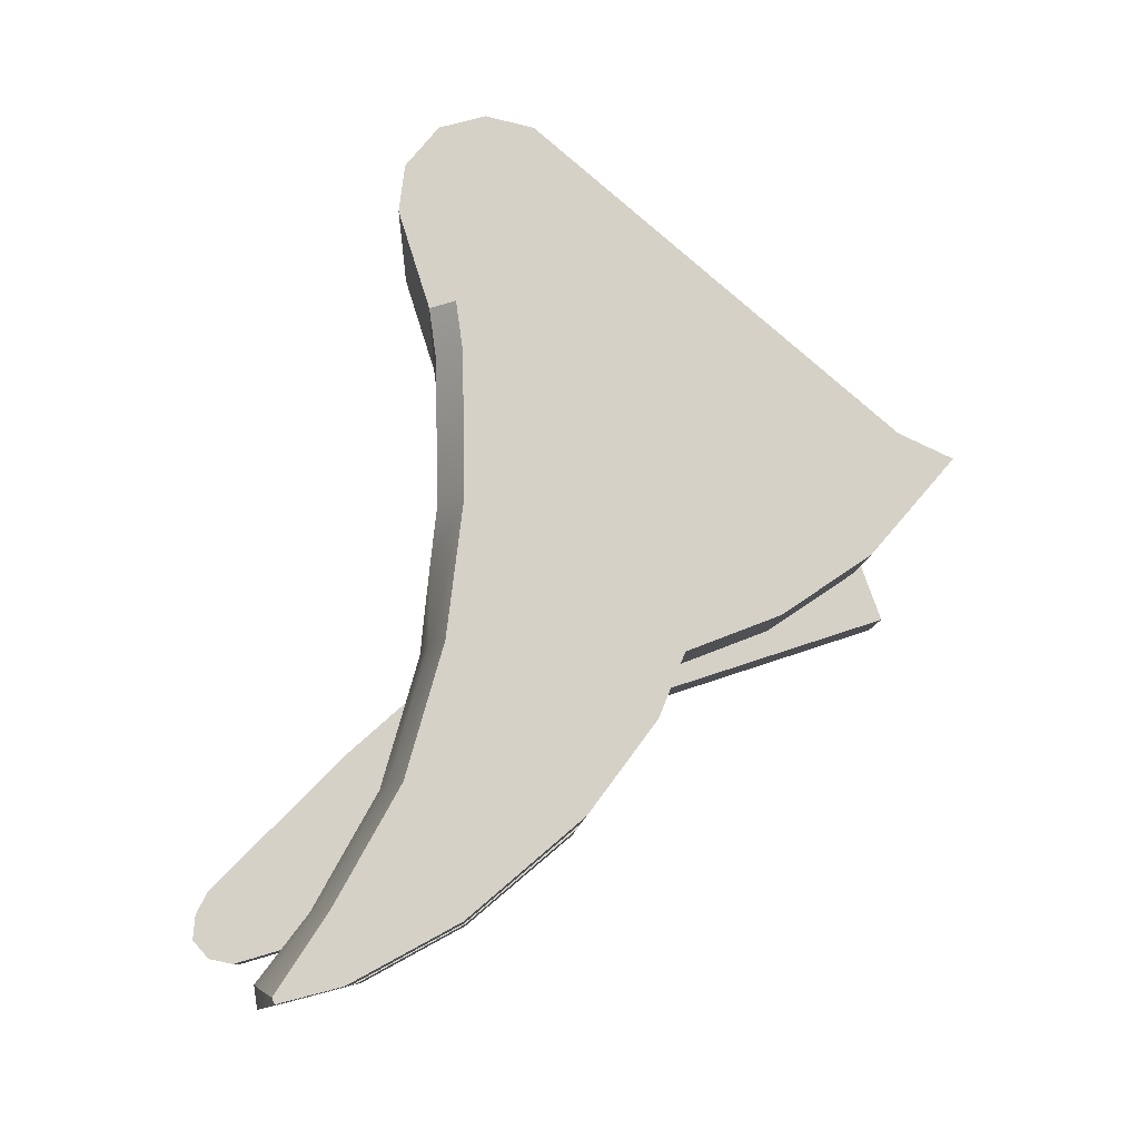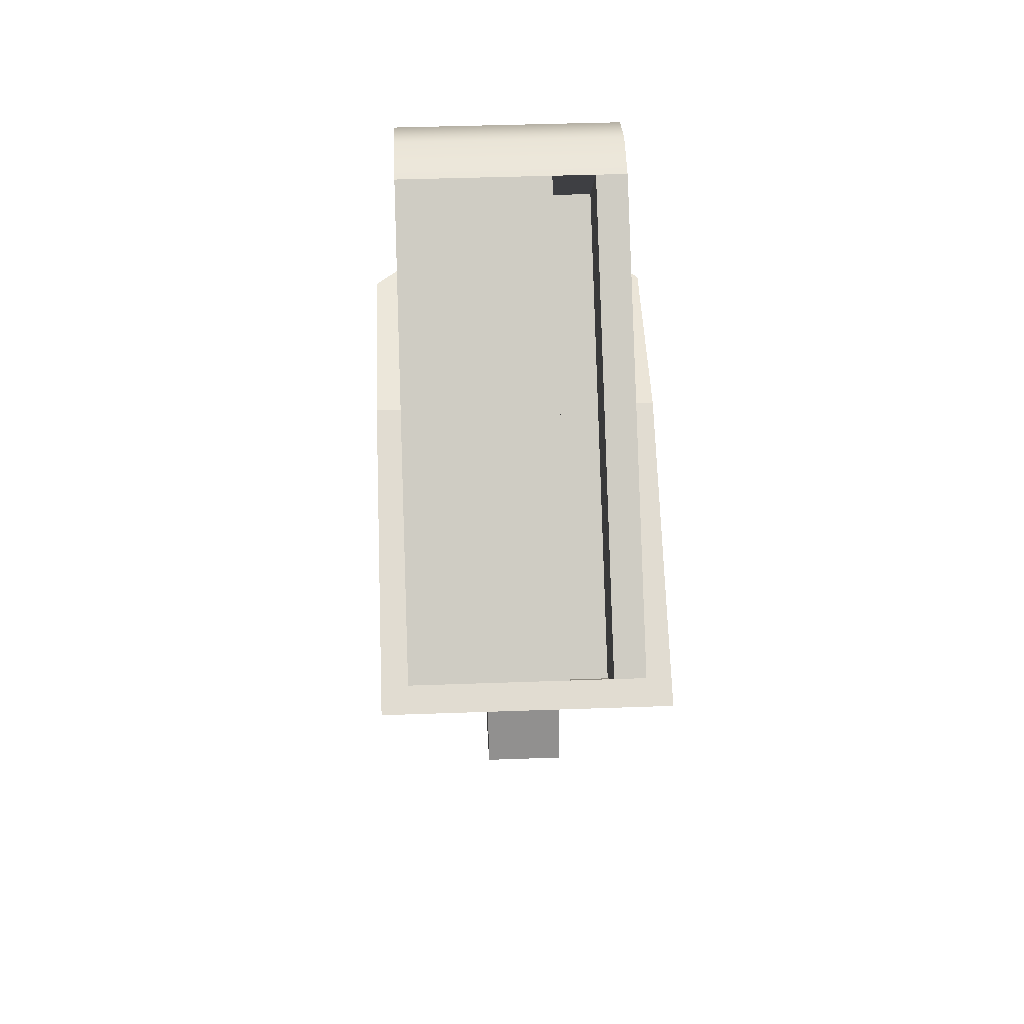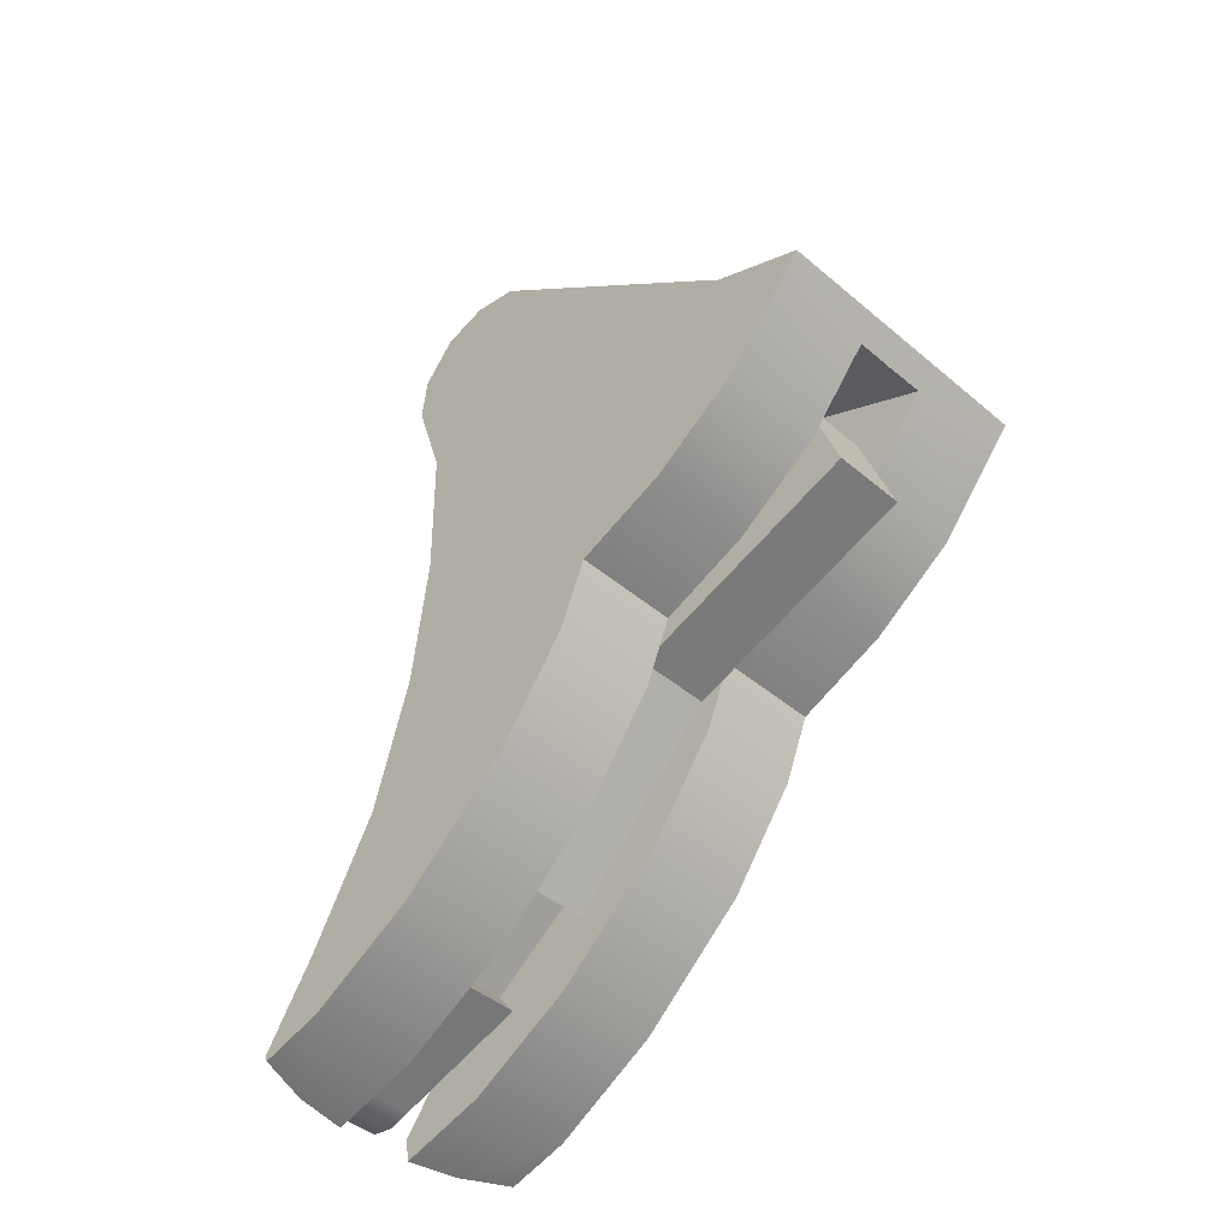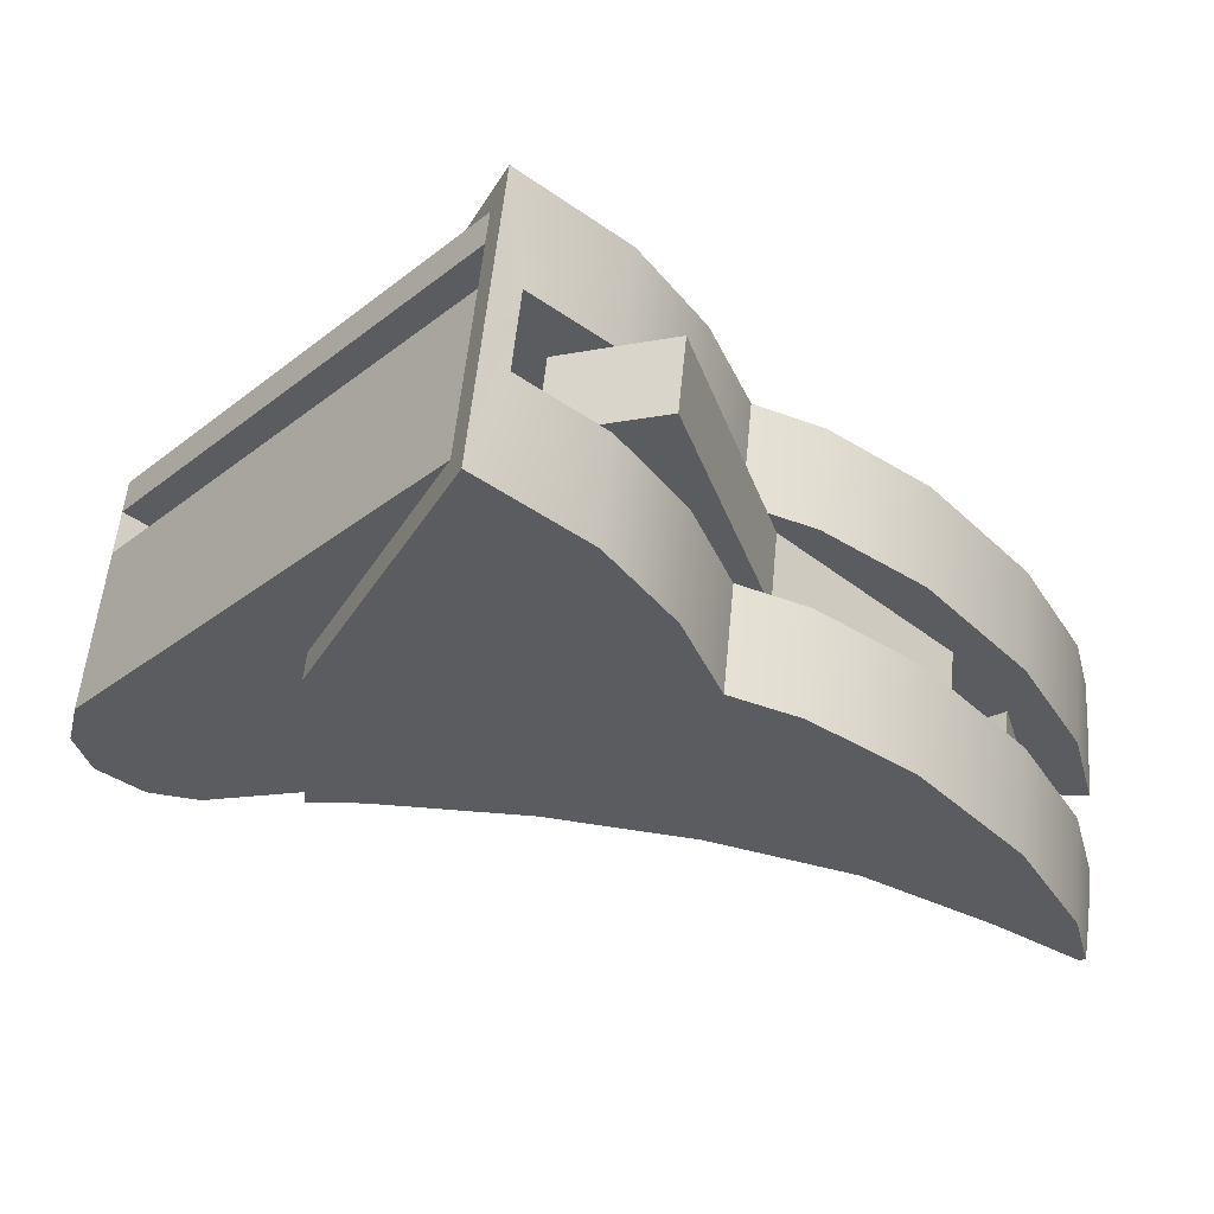
<metadata>
{"format":"obj","ext":"obj","renderer":"f3d","projection":"perspective","resolution":1024,"background":"white","views":[{"elev":-9.9,"azim":87.7,"up":"+Z"},{"elev":44.2,"azim":177.6,"up":"+Z"},{"elev":-44.6,"azim":135.5,"up":"+Z"},{"elev":55.9,"azim":95.5,"up":"+Y"}]}
</metadata>
<code>
g trigger_18
v 0.004712 0.01254 -0.01236
v 0.004712 0.009628 -0.01432
v 0.004712 -0.0004362 -0.01061
v 0.004712 -0.0005147 -0.005821
v 0.004712 0.005588 -0.004634
v 0.004712 -0.0007504 -0.004122
v 0.004712 0.01526 -0.009199
v 0.004712 0.006576 -0.0155
v 0.004712 -0.000986 -0.01517
v 0.004712 0.005712 -0.01762
v 0.004712 0.003434 -0.02068
v 0.004712 -0.002252 -0.01962
v 0.004712 -0.0003362 -0.0239
v 0.004712 -0.004442 -0.02357
v 0.004712 -0.00395 -0.02587
v 0.004712 -0.006163 -0.0262
v 0.004712 -0.006074 -0.02641
v 0.004712 -0.0004362 -0.01061
v 0.003325 -0.001316 -0.01061
v 0.003737 -0.001395 -0.005821
v 0.004712 -0.0005147 -0.005821
v 0.00384 -0.00163 -0.004122
v 0.004712 -0.0007504 -0.004122
v 0.002832 -0.00153 -0.01239
v 0.002997 -0.001555 -0.01517
v 0.004712 -0.000986 -0.01517
v 0.004712 -0.002252 -0.01962
v 0.002997 -0.002821 -0.01962
v 0.001282 -0.001866 -0.01517
v 0.001282 -0.003132 -0.01962
v 0.002997 -0.005011 -0.02357
v 0.001282 -0.005322 -0.02357
v 0.002997 -0.00674 -0.02597
v 0.001282 -0.007051 -0.02585
v 0.001975 -0.001757 -0.01426
v 0.004712 -0.004442 -0.02357
v 0.004712 -0.006163 -0.0262
v -0.002832 -0.00153 -0.01239
v 0.002832 -0.00153 -0.01239
v 0.001975 -0.001757 -0.01426
v -0.001975 -0.001757 -0.01426
v -0.003325 -0.001316 -0.01061
v 0.003325 -0.001316 -0.01061
v -0.003823 -0.001395 -0.005821
v 0.003737 -0.001395 -0.005821
v -0.003899 -0.00163 -0.004122
v 0.00384 -0.00163 -0.004122
v 5.078e-08 -0.001866 -0.01517
v 0.001975 -0.001757 -0.01426
v 0.001282 -0.001866 -0.01517
v -0.001281 -0.001866 -0.01517
v -0.001975 -0.001757 -0.01426
v 0.002997 -0.006663 -0.02658
v 0.001282 -0.006935 -0.02665
v 0.001282 -0.007051 -0.02585
v 0.002997 -0.00674 -0.02597
v 0.004712 -0.006074 -0.02641
v 0.004712 -0.006163 -0.0262
v 0.001282 -0.00395 -0.02587
v 0.001282 -0.006935 -0.02665
v 0.002997 -0.006663 -0.02658
v 0.004712 -0.00395 -0.02587
v 0.004712 -0.0003362 -0.0239
v 0.001282 -0.0003362 -0.0239
v 0.004712 0.003434 -0.02068
v 0.001282 0.003434 -0.02068
v 0.004712 0.005712 -0.01762
v 0.001282 0.005712 -0.01762
v 0.004712 0.006576 -0.0155
v 0.001282 0.006576 -0.0155
v 0.004712 -0.006074 -0.02641
v 0.004712 0.009628 -0.01432
v 0.001282 0.009628 -0.01432
v 0.001282 0.006576 -0.0155
v 0.004712 0.006576 -0.0155
v 0.004712 0.01254 -0.01236
v 0.001282 0.01254 -0.01236
v 0.001282 0.01463 -0.009909
v 0.004712 0.01526 -0.009199
v 0.003839 0.01526 -0.009199
v 4.049e-08 0.01526 -0.009199
v 4.052e-08 0.01461 -0.009904
v -0.001281 0.01463 -0.009909
v -0.003899 0.01526 -0.009199
v -0.004712 0.01526 -0.009199
v -0.004712 0.01254 -0.01236
v -0.001281 0.01254 -0.01236
v -0.001281 0.009628 -0.01432
v -0.004712 0.009628 -0.01432
v -0.001281 0.006539 -0.01556
v -0.004712 0.006539 -0.01556
v 0.00384 -0.002673 -0.0008265
v -0.003899 -0.002673 -0.0008265
v -0.003899 -0.002481 0.0007381
v 0.00384 -0.002481 0.0007381
v 0.00384 -0.001376 0.002079
v -0.003899 -0.001376 0.002079
v 0.00384 0.000164 0.0025
v -0.003899 0.000164 0.0025
v 0.003839 0.001762 0.00212
v -0.001396 0.001762 0.00212
v -0.002846 0.001762 0.00212
v -0.003899 0.001762 0.00212
v 0.001282 0.009192 -0.007208
v 0.001282 -0.001866 -0.01517
v 0.001282 0.006576 -0.0155
v 0.001282 0.009628 -0.01432
v 0.001282 0.01463 -0.009909
v 0.001282 0.01254 -0.01236
v 0.001282 0.005712 -0.01762
v 0.001282 0.003434 -0.02068
v 0.001282 -0.0003362 -0.0239
v 0.001282 -0.003132 -0.01962
v 0.001282 -0.005322 -0.02357
v 0.001282 -0.00395 -0.02587
v 0.001282 -0.007051 -0.02585
v 0.001282 -0.006935 -0.02665
v -0.004712 0.01254 -0.01236
v -0.004712 -0.0005147 -0.005821
v -0.004712 -0.0004362 -0.01061
v -0.004712 0.009628 -0.01432
v -0.004712 0.005588 -0.004634
v -0.004712 -0.0007504 -0.004122
v -0.004712 0.01526 -0.009199
v -0.004712 0.006539 -0.01556
v -0.004712 -0.000986 -0.01517
v -0.004712 0.005675 -0.01768
v -0.004712 0.003397 -0.02075
v -0.004712 -0.002252 -0.01962
v -0.004712 -0.0003362 -0.0239
v -0.004712 -0.004442 -0.02357
v -0.004712 -0.00395 -0.02587
v -0.004712 -0.006163 -0.0262
v -0.004712 -0.006074 -0.02641
v -0.003823 -0.001395 -0.005821
v -0.003325 -0.001316 -0.01061
v -0.004712 -0.0004362 -0.01061
v -0.004712 -0.0005147 -0.005821
v -0.003899 -0.00163 -0.004122
v -0.004712 -0.0007504 -0.004122
v -0.002832 -0.00153 -0.01239
v -0.004712 -0.000986 -0.01517
v -0.002997 -0.001555 -0.01517
v -0.004712 -0.002252 -0.01962
v -0.002997 -0.002821 -0.01962
v -0.001281 -0.001866 -0.01517
v -0.001281 -0.003132 -0.01962
v -0.002997 -0.005011 -0.02357
v -0.001281 -0.005322 -0.02357
v -0.002997 -0.00674 -0.02597
v -0.001281 -0.007051 -0.02585
v -0.001975 -0.001757 -0.01426
v -0.004712 -0.004442 -0.02357
v -0.004712 -0.006163 -0.0262
v -0.001281 -0.007051 -0.02585
v -0.001281 -0.006935 -0.02665
v -0.002997 -0.006663 -0.02658
v -0.002997 -0.00674 -0.02597
v -0.004712 -0.006074 -0.02641
v -0.004712 -0.006163 -0.0262
v -0.001281 -0.00395 -0.02587
v -0.004712 -0.00395 -0.02587
v -0.002997 -0.006663 -0.02658
v -0.004712 -0.0003362 -0.0239
v -0.001281 -0.0003362 -0.0239
v -0.004712 0.003397 -0.02075
v -0.001281 0.003397 -0.02075
v -0.004712 0.005675 -0.01768
v -0.001281 0.005675 -0.01768
v -0.004712 0.006539 -0.01556
v -0.001281 0.006539 -0.01556
v -0.001281 -0.006935 -0.02665
v -0.004712 -0.006074 -0.02641
v -0.001281 0.006539 -0.01556
v -0.001281 -0.001866 -0.01517
v -0.001281 0.009192 -0.007208
v -0.001281 0.009628 -0.01432
v -0.001281 0.01463 -0.009909
v -0.001281 0.01254 -0.01236
v -0.001281 0.005675 -0.01768
v -0.001281 0.003397 -0.02075
v -0.001281 -0.0003362 -0.0239
v -0.001281 -0.003132 -0.01962
v -0.001281 -0.005322 -0.02357
v -0.001281 -0.00395 -0.02587
v -0.001281 -0.007051 -0.02585
v -0.001281 -0.006935 -0.02665
v 4.049e-08 0.01526 -0.009199
v 0.003839 0.01526 -0.009199
v 0.003839 0.01439 -0.008789
v -0.001396 0.01439 -0.008789
v -0.003899 0.01526 -0.009199
v -0.002846 0.01439 -0.008789
v -0.003899 0.01439 -0.008789
v -0.004712 0.01526 -0.009199
v 0.004712 0.01526 -0.009199
v 0.004712 0.005588 -0.004634
v 0.003839 0.005588 -0.004634
v -0.004712 0.005588 -0.004634
v -0.003899 0.005588 -0.004634
v 5.078e-08 -0.001866 -0.01517
v 0.001282 -0.001866 -0.01517
v 0.001282 0.009192 -0.007208
v -0.001281 0.009192 -0.007208
v -0.001281 -0.001866 -0.01517
v 0.004712 -0.0007504 -0.004122
v 0.00384 -0.00163 -0.004122
v 0.003839 0.005588 -0.004634
v 0.004712 0.005588 -0.004634
v -0.004712 0.005588 -0.004634
v -0.003899 0.005588 -0.004634
v -0.003899 -0.00163 -0.004122
v -0.004712 -0.0007504 -0.004122
v -0.003899 0.005588 -0.004634
v -0.003899 0.001762 0.00212
v -0.003899 0.000164 0.0025
v -0.003899 0.01439 -0.008789
v -0.003899 -0.001376 0.002079
v -0.003899 -0.002481 0.0007381
v -0.003899 -0.002673 -0.0008265
v -0.003899 -0.00163 -0.004122
v -0.003899 -0.00163 -0.004122
v -0.003899 -0.002673 -0.0008265
v 0.00384 -0.002673 -0.0008265
v 0.00384 -0.00163 -0.004122
v 0.00384 -0.00163 -0.004122
v 0.00384 -0.002673 -0.0008265
v 0.003839 0.005588 -0.004634
v 0.00384 -0.002481 0.0007381
v 0.00384 -0.001376 0.002079
v 0.00384 0.000164 0.0025
v 0.003839 0.001762 0.00212
v 0.003839 0.01439 -0.008789
v -0.003899 0.001762 0.00212
v -0.003899 0.01439 -0.008789
v -0.002846 0.01439 -0.008789
v -0.002846 0.001762 0.00212
v -0.001281 0.009192 -0.007208
v 4.052e-08 0.01461 -0.009904
v -0.001281 0.01463 -0.009909
v 0.001282 0.01463 -0.009909
v 0.001282 0.009192 -0.007208
v -0.001396 -9.098e-05 3.633e-05
v -0.002846 -9.098e-05 3.633e-05
v -0.002846 0.01254 -0.01087
v -0.001396 0.01254 -0.01087
v 0.003839 0.001762 0.00212
v -0.001396 0.001762 0.00212
v -0.001396 0.01439 -0.008789
v 0.003839 0.01439 -0.008789
v -0.002846 0.01439 -0.008789
v -0.002846 0.01254 -0.01087
v -0.002846 -9.098e-05 3.633e-05
v -0.002846 0.001762 0.00212
v -0.002846 0.001762 0.00212
v -0.002846 -9.098e-05 3.633e-05
v -0.001396 -9.098e-05 3.633e-05
v -0.001396 0.001762 0.00212
v -0.001396 0.001762 0.00212
v -0.001396 -9.098e-05 3.633e-05
v -0.001396 0.01254 -0.01087
v -0.001396 0.01439 -0.008789
v -0.001396 0.01439 -0.008789
v -0.001396 0.01254 -0.01087
v -0.002846 0.01254 -0.01087
v -0.002846 0.01439 -0.008789
v 0.001226 0.005519 -0.01652
v 0.001226 0.0004359 -0.02175
v 0.001226 -0.0001858 -0.02082
v 0.001226 0.001058 -0.01375
v 0.001226 0.002411 -0.01398
v 0.001172 0.009189 -0.007275
v 0.001172 0.009851 -0.007967
v 0.001226 0.01221 -0.01047
v 0.001226 0.01344 -0.01391
v 0.001226 -0.004274 -0.0185
v 0.001226 -0.003031 -0.02284
v 0.001226 -0.008609 -0.02291
v 0.001226 -0.006986 -0.02498
v 0.001226 -0.008982 -0.02364
v 0.001226 -0.007732 -0.02521
v 0.001226 -0.008518 -0.02505
v 0.001226 -0.009053 -0.02445
v 0.001226 -0.002423 -0.02362
v 0.001226 0.0004359 -0.02175
v -0.001195 0.0004359 -0.02175
v -0.001195 -0.0001858 -0.02082
v 0.001226 -0.0001858 -0.02082
v 0.001226 -0.003031 -0.02284
v 0.001226 -0.0001858 -0.02082
v -0.001195 -0.0001858 -0.02082
v -0.001195 -0.003031 -0.02284
v 0.001226 -0.006986 -0.02498
v 0.001226 -0.002423 -0.02362
v -0.001195 -0.002423 -0.02362
v -0.001195 -0.006986 -0.02498
v -0.001195 -0.007732 -0.02521
v 0.001226 -0.007732 -0.02521
v -0.001195 -0.008518 -0.02505
v 0.001226 -0.008518 -0.02505
v 0.001226 -0.009053 -0.02445
v -0.001195 -0.009053 -0.02445
v 0.001226 -0.008982 -0.02364
v -0.001195 -0.008982 -0.02364
v 0.001226 -0.008609 -0.02291
v -0.001195 -0.008609 -0.02291
v 0.001226 -0.003031 -0.02284
v -0.001195 -0.003031 -0.02284
v -0.001195 -0.002423 -0.02362
v 0.001226 -0.002423 -0.02362
v -0.001195 0.005519 -0.01652
v -0.001195 -0.0001858 -0.02082
v -0.001195 0.0004359 -0.02175
v -0.001195 0.001058 -0.01375
v -0.001195 0.002411 -0.01398
v -0.001249 0.009189 -0.007275
v -0.001249 0.009851 -0.007967
v -0.001195 0.01221 -0.01047
v -0.001195 0.01344 -0.01391
v -0.001195 -0.004274 -0.0185
v -0.001195 -0.003031 -0.02284
v -0.001195 -0.008609 -0.02291
v -0.001195 -0.006986 -0.02498
v -0.001195 -0.008982 -0.02364
v -0.001195 -0.007732 -0.02521
v -0.001195 -0.008518 -0.02505
v -0.001195 -0.009053 -0.02445
v -0.001195 -0.002423 -0.02362
v 0.001226 0.005519 -0.01652
v -0.001195 0.005519 -0.01652
v -0.001195 0.0004359 -0.02175
v 0.001226 0.0004359 -0.02175
v -0.001195 0.001058 -0.01375
v -0.001249 0.009189 -0.007275
v 0.001172 0.009189 -0.007275
v 0.001226 0.001058 -0.01375
v -0.001195 -0.004274 -0.0185
v 0.001226 -0.004274 -0.0185
v -0.001195 -0.008609 -0.02291
v 0.001226 -0.008609 -0.02291
v 0.001226 0.01344 -0.01391
v -0.001195 0.01344 -0.01391
v -0.001195 0.005519 -0.01652
v 0.001226 0.005519 -0.01652
v 0.001226 0.01221 -0.01047
v -0.001195 0.01221 -0.01047
v -0.001195 0.01344 -0.01391
v 0.001226 0.01344 -0.01391
v -0.001195 0.002411 -0.01398
v -0.001195 0.01221 -0.01047
v 0.001226 0.01221 -0.01047
v 0.001226 0.002411 -0.01398
v 0.001172 0.009851 -0.007967
v -0.001249 0.009851 -0.007967
v -0.001195 0.002411 -0.01398
v 0.001226 0.002411 -0.01398
v 0.001172 0.009851 -0.007967
v 0.001172 0.009189 -0.007275
v -0.001249 0.009189 -0.007275
v -0.001249 0.009851 -0.007967
g trigger_18_0
f 3 2 1
f 4 3 1
f 4 1 5
f 5 6 4
f 1 7 5
f 8 2 3
f 9 8 3
f 10 8 9
f 11 10 9
f 12 11 9
f 13 11 12
f 14 13 12
f 15 13 14
f 15 14 16
f 17 15 16
f 20 19 18
f 21 20 18
f 22 20 21
f 23 22 21
f 18 19 24
f 18 24 25
f 25 26 18
f 26 25 27
f 25 28 27
f 25 29 28
f 29 30 28
f 28 30 31
f 30 32 31
f 31 32 33
f 32 34 33
f 25 35 29
f 24 35 25
f 28 31 36
f 27 28 36
f 31 33 37
f 36 31 37
f 40 39 38
f 41 40 38
f 42 38 39
f 43 42 39
f 42 43 44
f 43 45 44
f 44 45 46
f 45 47 46
f 48 40 41
f 50 49 48
f 52 51 48
f 55 54 53
f 56 55 53
f 56 53 57
f 58 56 57
f 61 60 59
f 62 61 59
f 62 59 63
f 59 64 63
f 63 64 65
f 64 66 65
f 65 66 67
f 66 68 67
f 67 68 69
f 68 70 69
f 71 61 62
f 74 73 72
f 75 74 72
f 72 73 76
f 73 77 76
f 77 78 76
f 78 79 76
f 79 78 80
f 80 78 81
f 81 78 82
f 81 82 83
f 81 83 84
f 85 84 83
f 86 85 83
f 87 86 83
f 86 87 88
f 89 86 88
f 89 88 90
f 91 89 90
f 94 93 92
f 95 94 92
f 94 95 96
f 97 94 96
f 97 96 98
f 99 97 98
f 99 98 100
f 100 101 99
f 101 102 99
f 102 103 99
f 106 105 104
f 104 107 106
f 104 108 107
f 108 109 107
f 106 110 105
f 110 111 105
f 111 112 105
f 112 113 105
f 114 113 112
f 115 114 112
f 116 114 115
f 117 116 115
f 120 119 118
f 121 120 118
f 122 118 119
f 119 123 122
f 122 124 118
f 121 125 120
f 125 126 120
f 125 127 126
f 127 128 126
f 128 129 126
f 128 130 129
f 130 131 129
f 130 132 131
f 133 131 132
f 134 133 132
f 137 136 135
f 138 137 135
f 138 135 139
f 140 138 139
f 141 136 137
f 141 137 142
f 142 143 141
f 142 144 143
f 144 145 143
f 143 145 146
f 145 147 146
f 145 148 147
f 148 149 147
f 148 150 149
f 150 151 149
f 152 143 146
f 141 143 152
f 153 148 145
f 144 153 145
f 154 150 148
f 153 154 148
f 157 156 155
f 158 157 155
f 159 157 158
f 160 159 158
f 163 162 161
f 162 164 161
f 164 165 161
f 164 166 165
f 166 167 165
f 166 168 167
f 168 169 167
f 168 170 169
f 170 171 169
f 172 163 161
f 173 162 163
f 176 175 174
f 174 177 176
f 177 178 176
f 177 179 178
f 180 174 175
f 181 180 175
f 182 181 175
f 183 182 175
f 182 183 184
f 185 182 184
f 185 184 186
f 187 185 186
f 190 189 188
f 188 191 190
f 188 192 191
f 192 193 191
f 192 194 193
f 195 194 192
f 189 190 196
f 196 190 197
f 190 198 197
f 194 195 199
f 200 194 199
f 203 202 201
f 201 204 203
f 201 205 204
f 208 207 206
f 209 208 206
f 212 211 210
f 213 212 210
f 216 215 214
f 214 215 217
f 218 216 214
f 219 218 214
f 220 219 214
f 221 220 214
f 224 223 222
f 225 224 222
f 228 227 226
f 229 227 228
f 230 229 228
f 231 230 228
f 232 231 228
f 233 232 228
f 236 235 234
f 237 236 234
f 240 239 238
f 238 239 241
f 242 238 241
f 245 244 243
f 246 245 243
f 249 248 247
f 250 249 247
f 253 252 251
f 254 253 251
f 257 256 255
f 258 257 255
f 261 260 259
f 262 261 259
f 265 264 263
f 266 265 263
f 269 268 267
f 270 269 267
f 271 270 267
f 272 270 271
f 273 272 271
f 274 271 267
f 275 274 267
f 276 269 270
f 277 269 276
f 278 277 276
f 279 277 278
f 279 278 280
f 281 279 280
f 282 281 280
f 283 282 280
f 284 277 279
f 287 286 285
f 288 287 285
f 291 290 289
f 292 291 289
f 295 294 293
f 296 295 293
f 297 296 293
f 298 297 293
f 299 297 298
f 300 299 298
f 300 301 299
f 301 302 299
f 302 301 303
f 304 302 303
f 304 303 305
f 306 304 305
f 309 308 307
f 310 309 307
f 313 312 311
f 312 314 311
f 314 315 311
f 314 316 315
f 316 317 315
f 315 318 311
f 318 319 311
f 312 320 314
f 312 321 320
f 321 322 320
f 321 323 322
f 324 322 323
f 325 324 323
f 325 326 324
f 326 327 324
f 321 328 323
f 331 330 329
f 332 331 329
f 335 334 333
f 336 335 333
f 333 337 336
f 337 338 336
f 337 339 338
f 339 340 338
f 343 342 341
f 344 343 341
f 347 346 345
f 348 347 345
f 351 350 349
f 352 351 349
f 355 354 353
f 356 355 353
f 359 358 357
f 360 359 357

</code>
